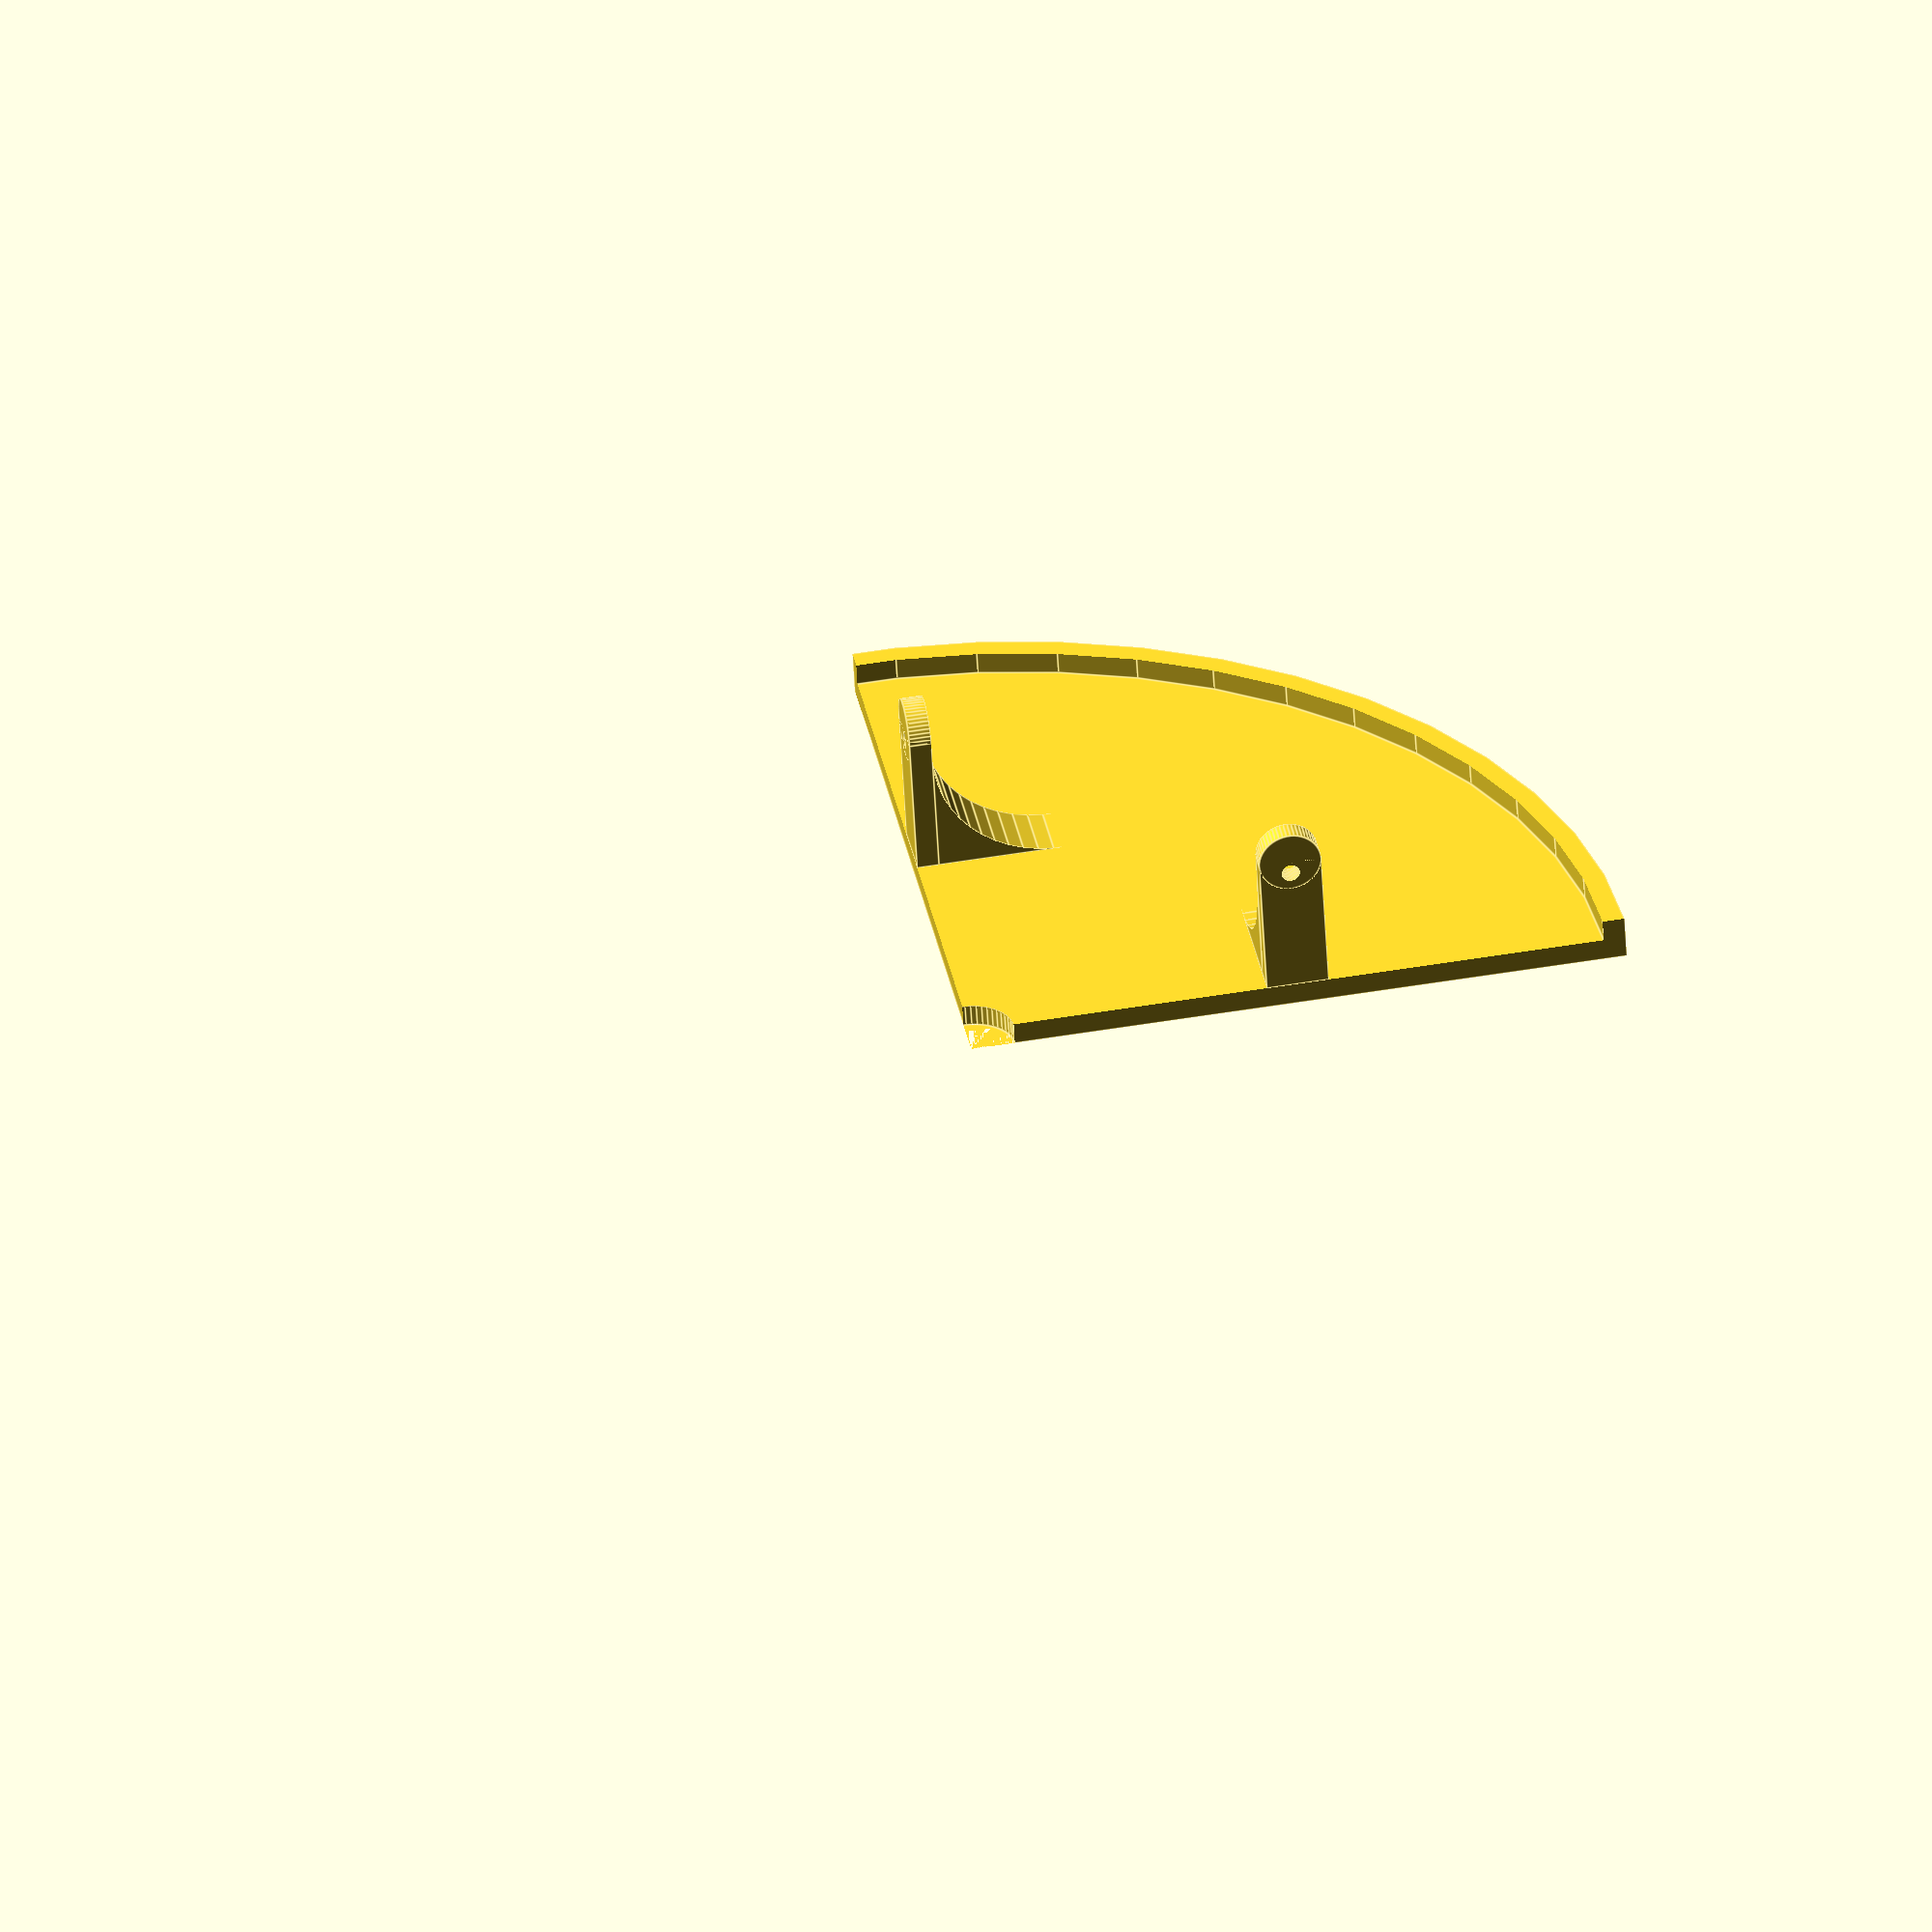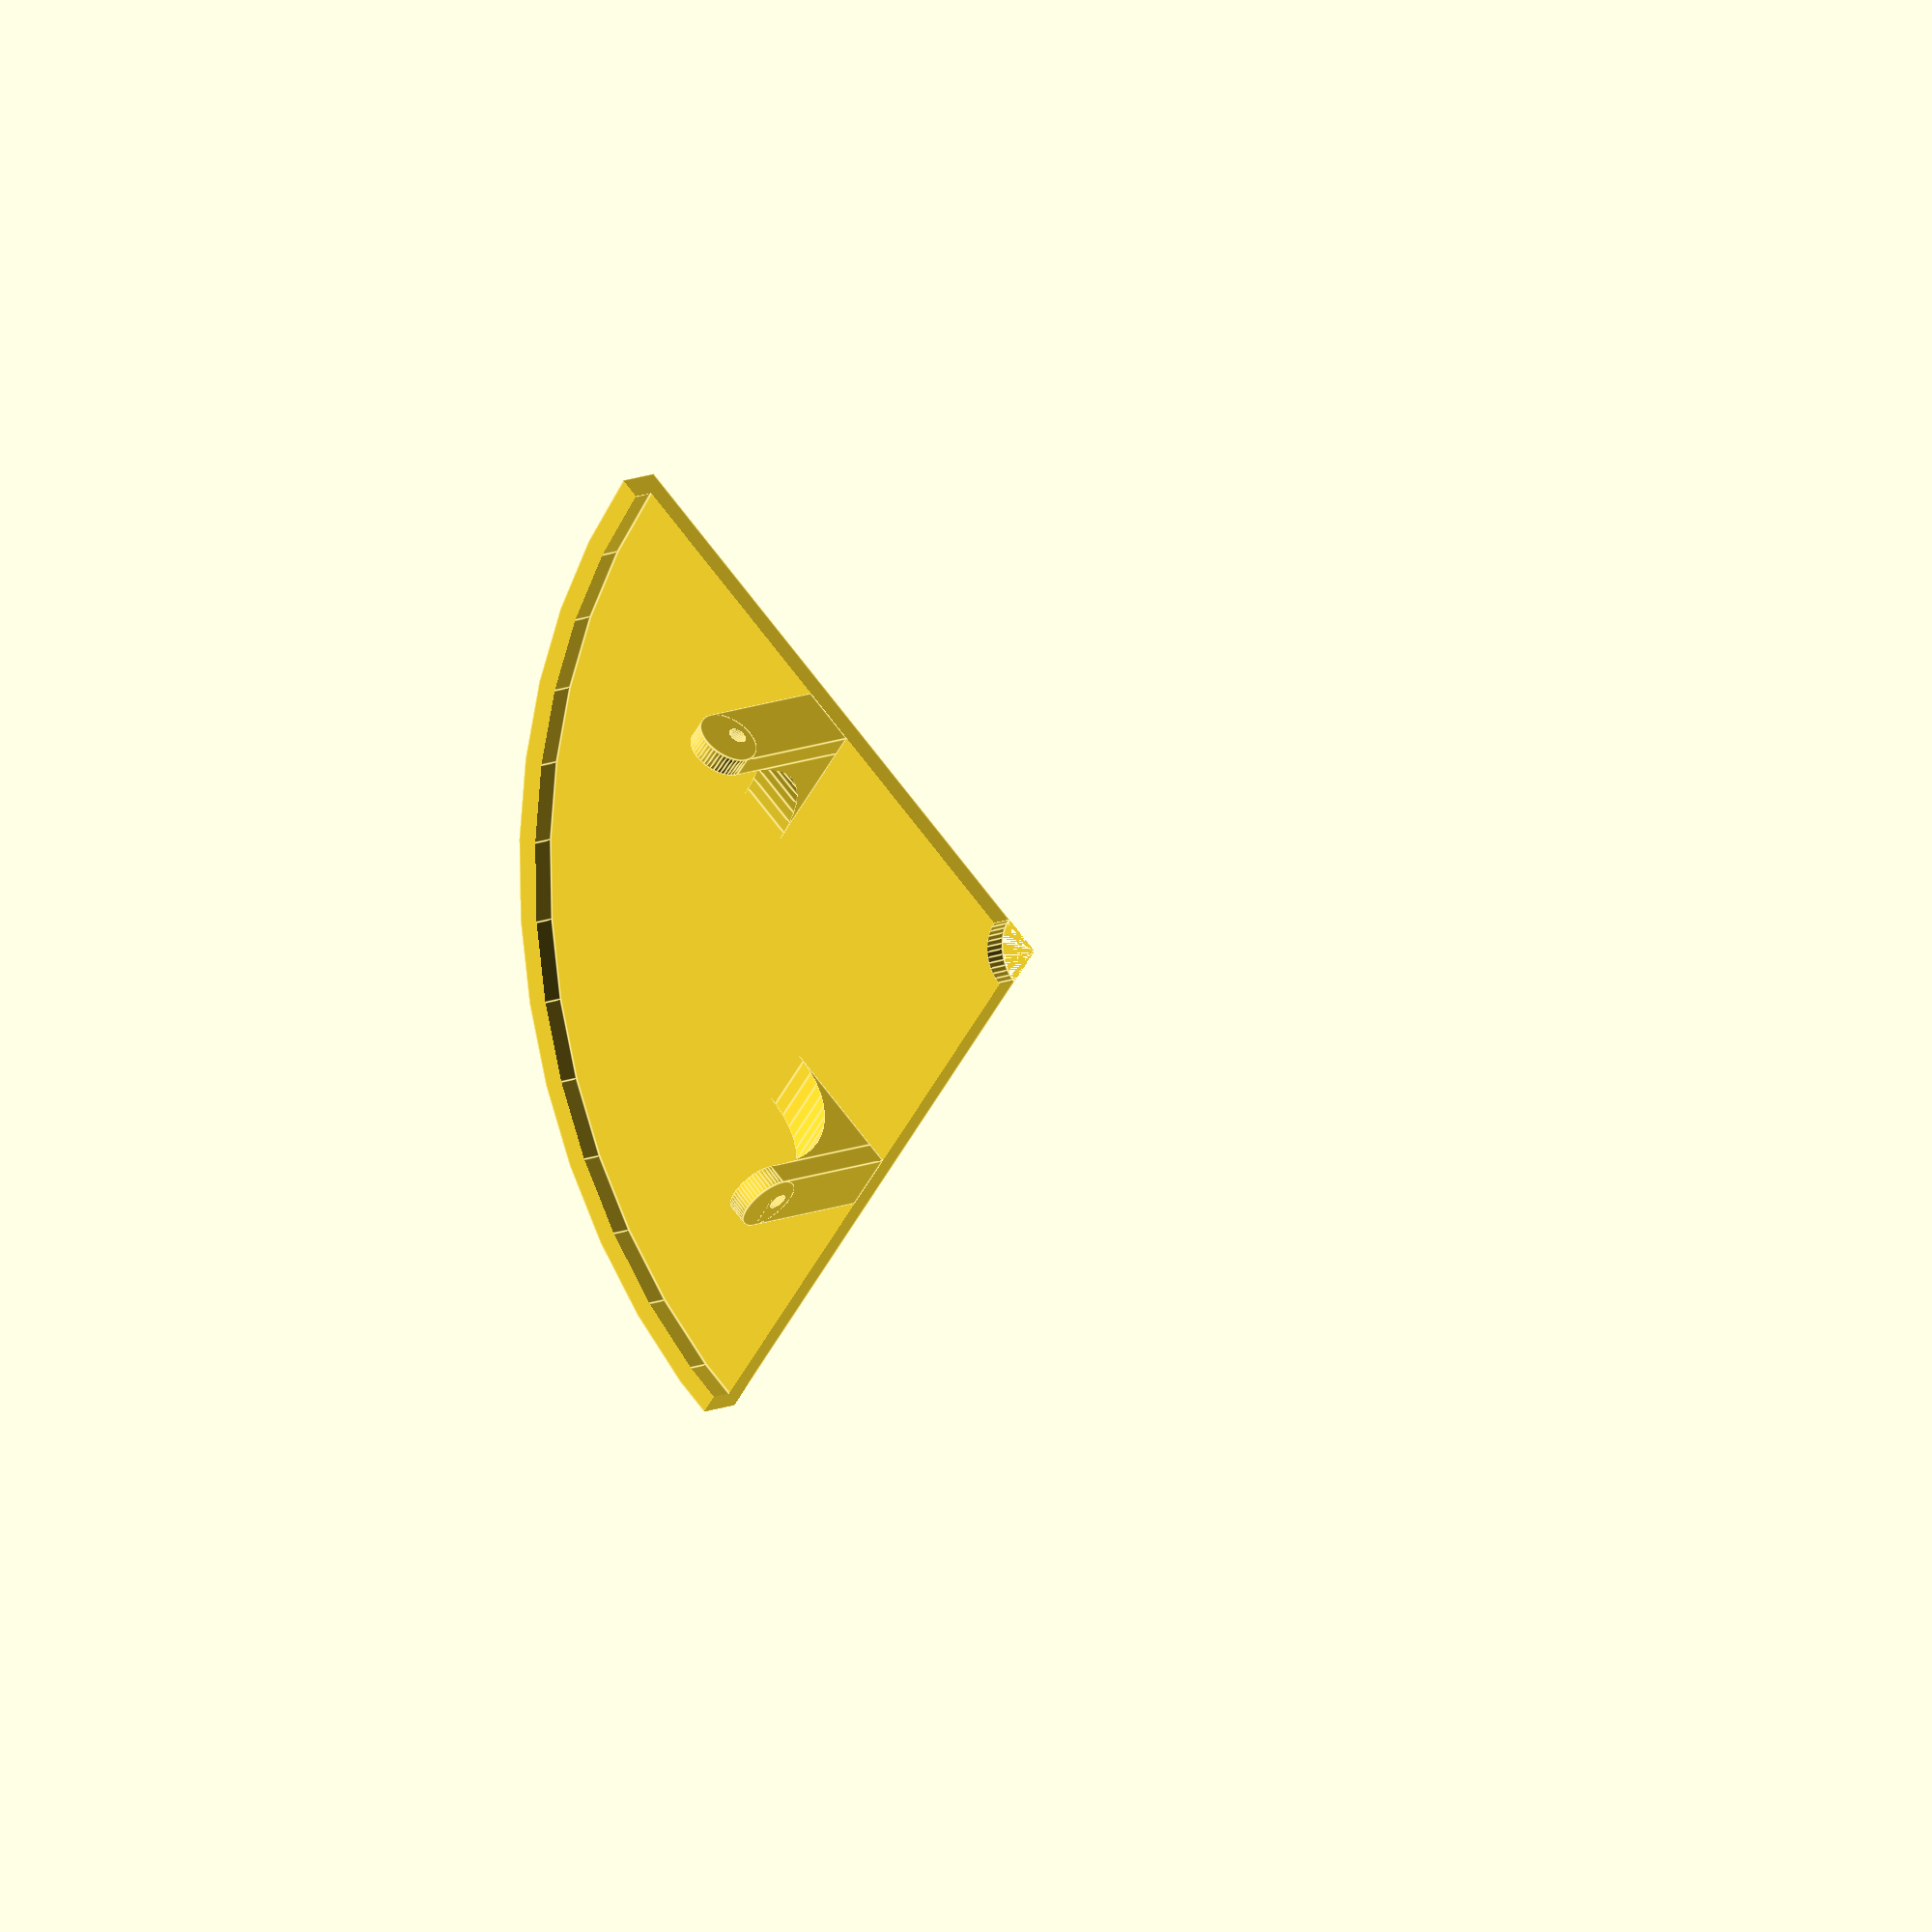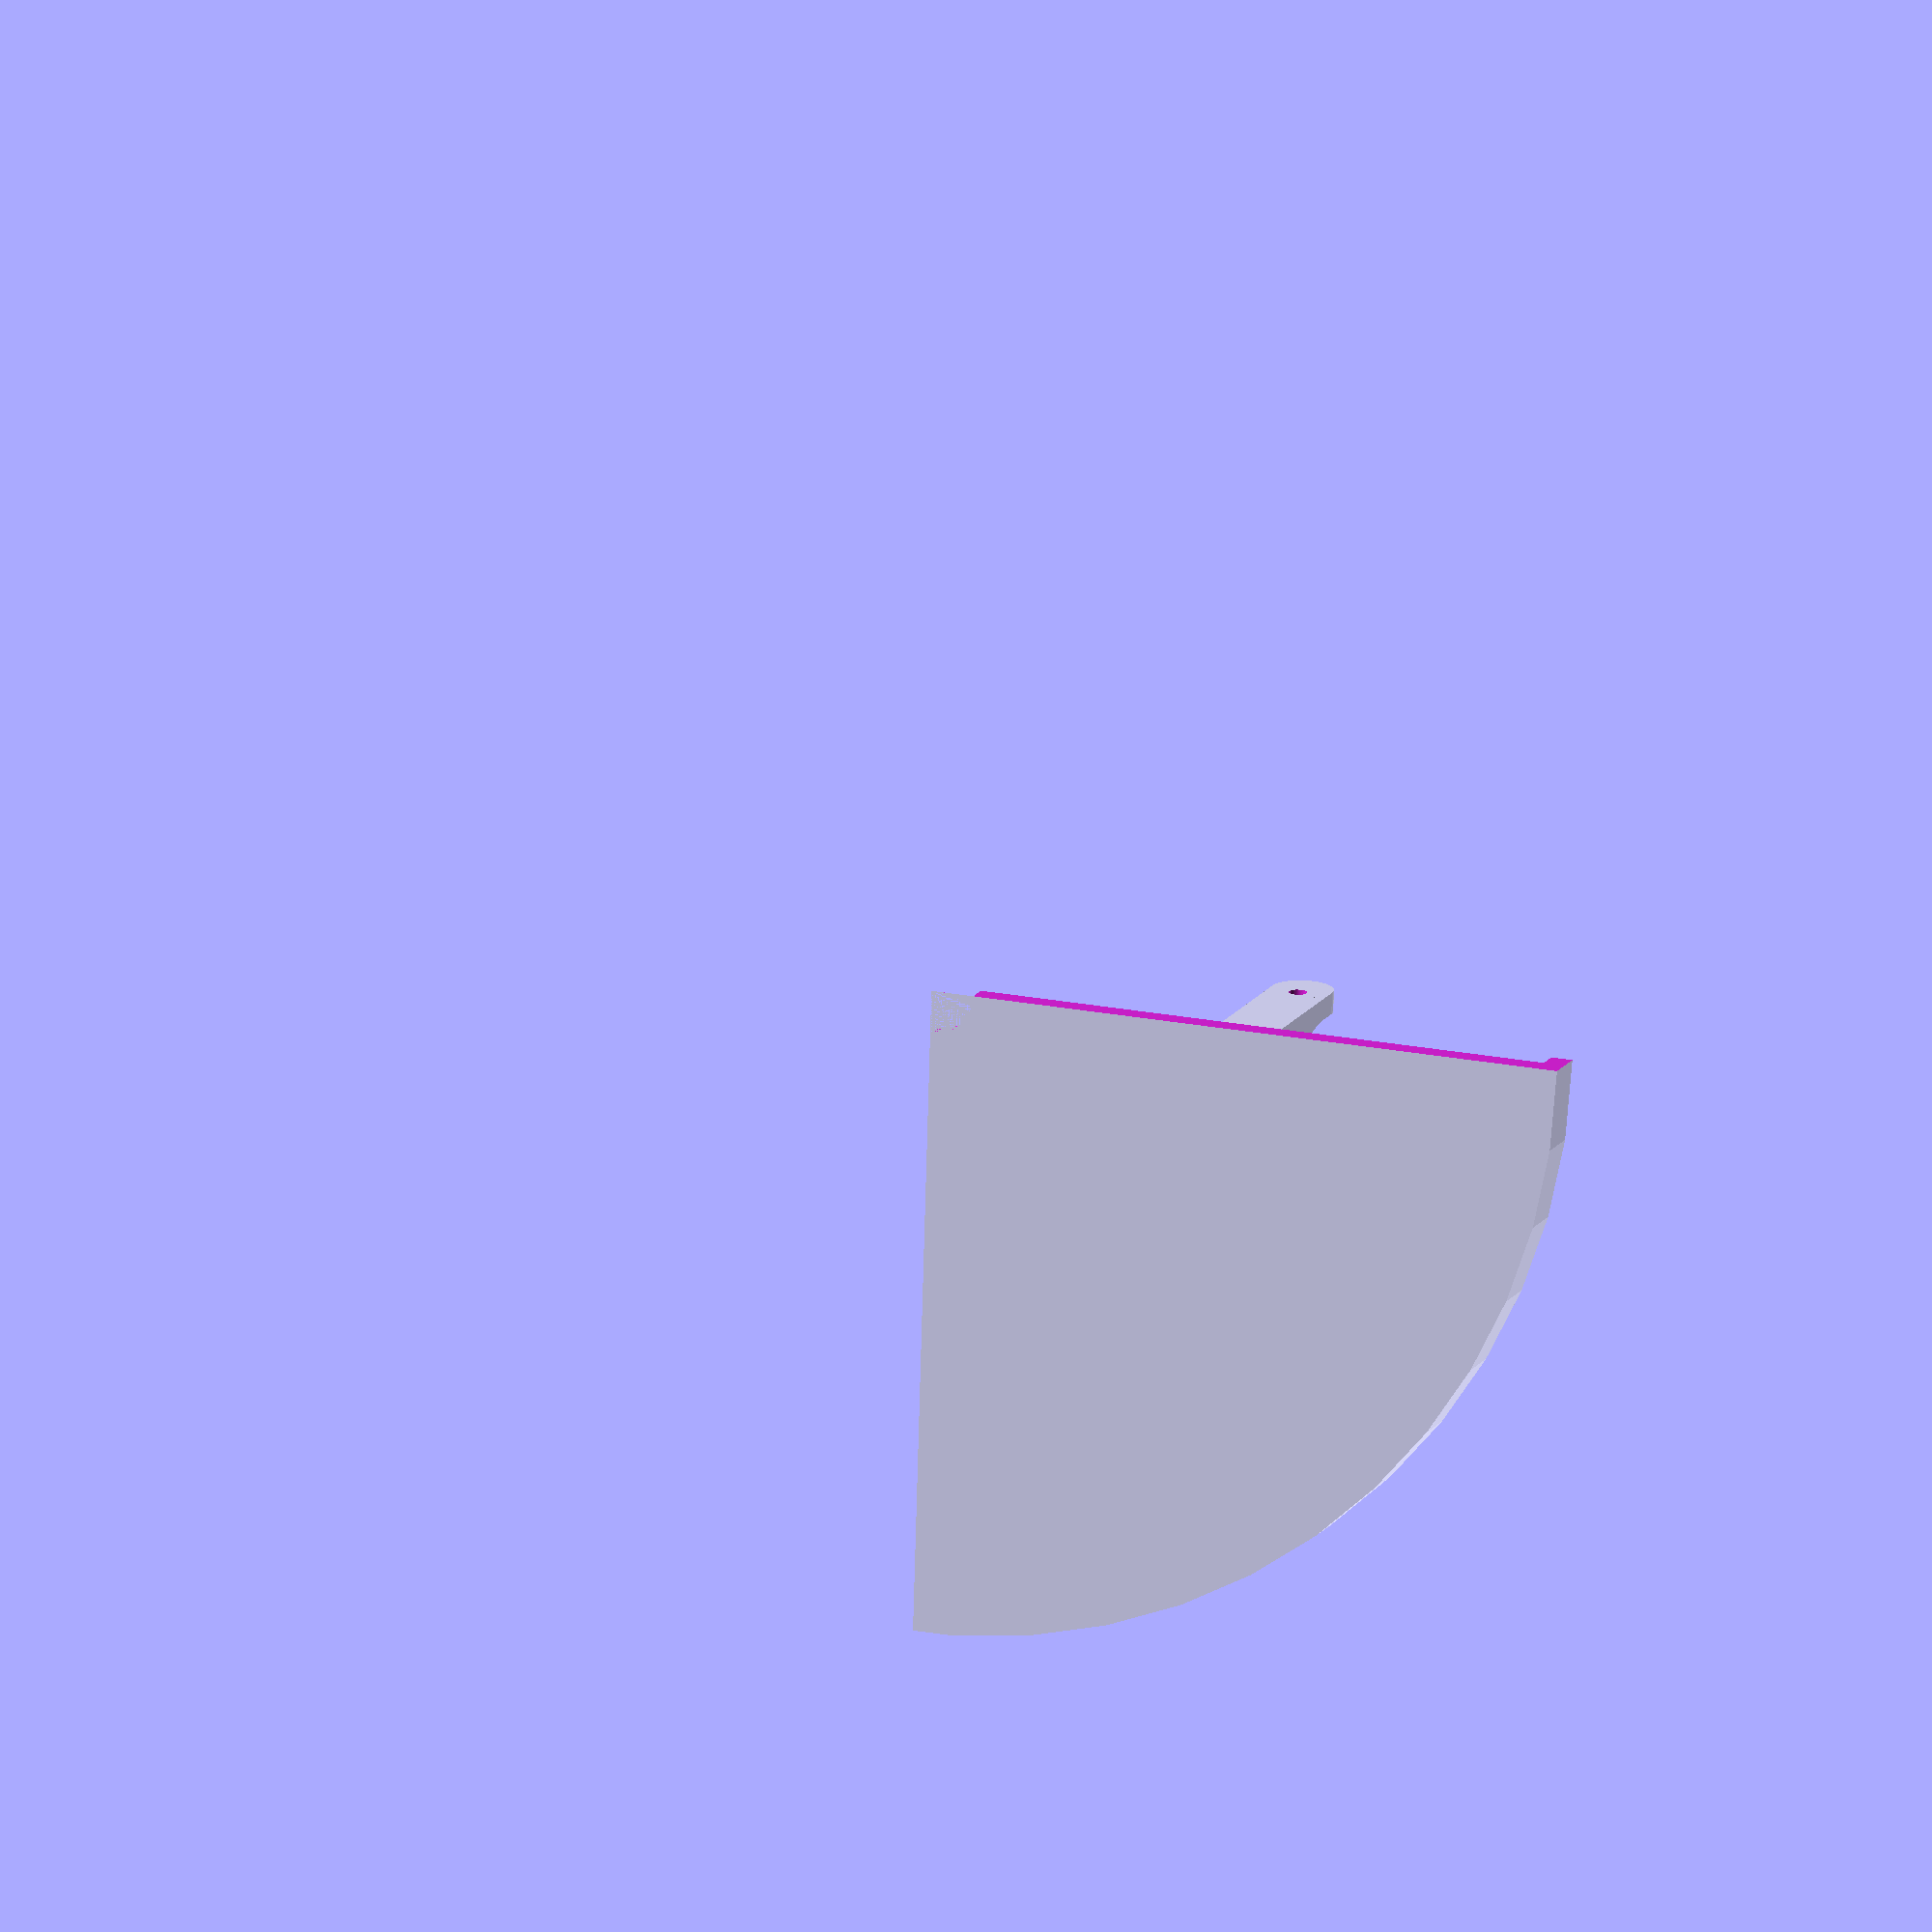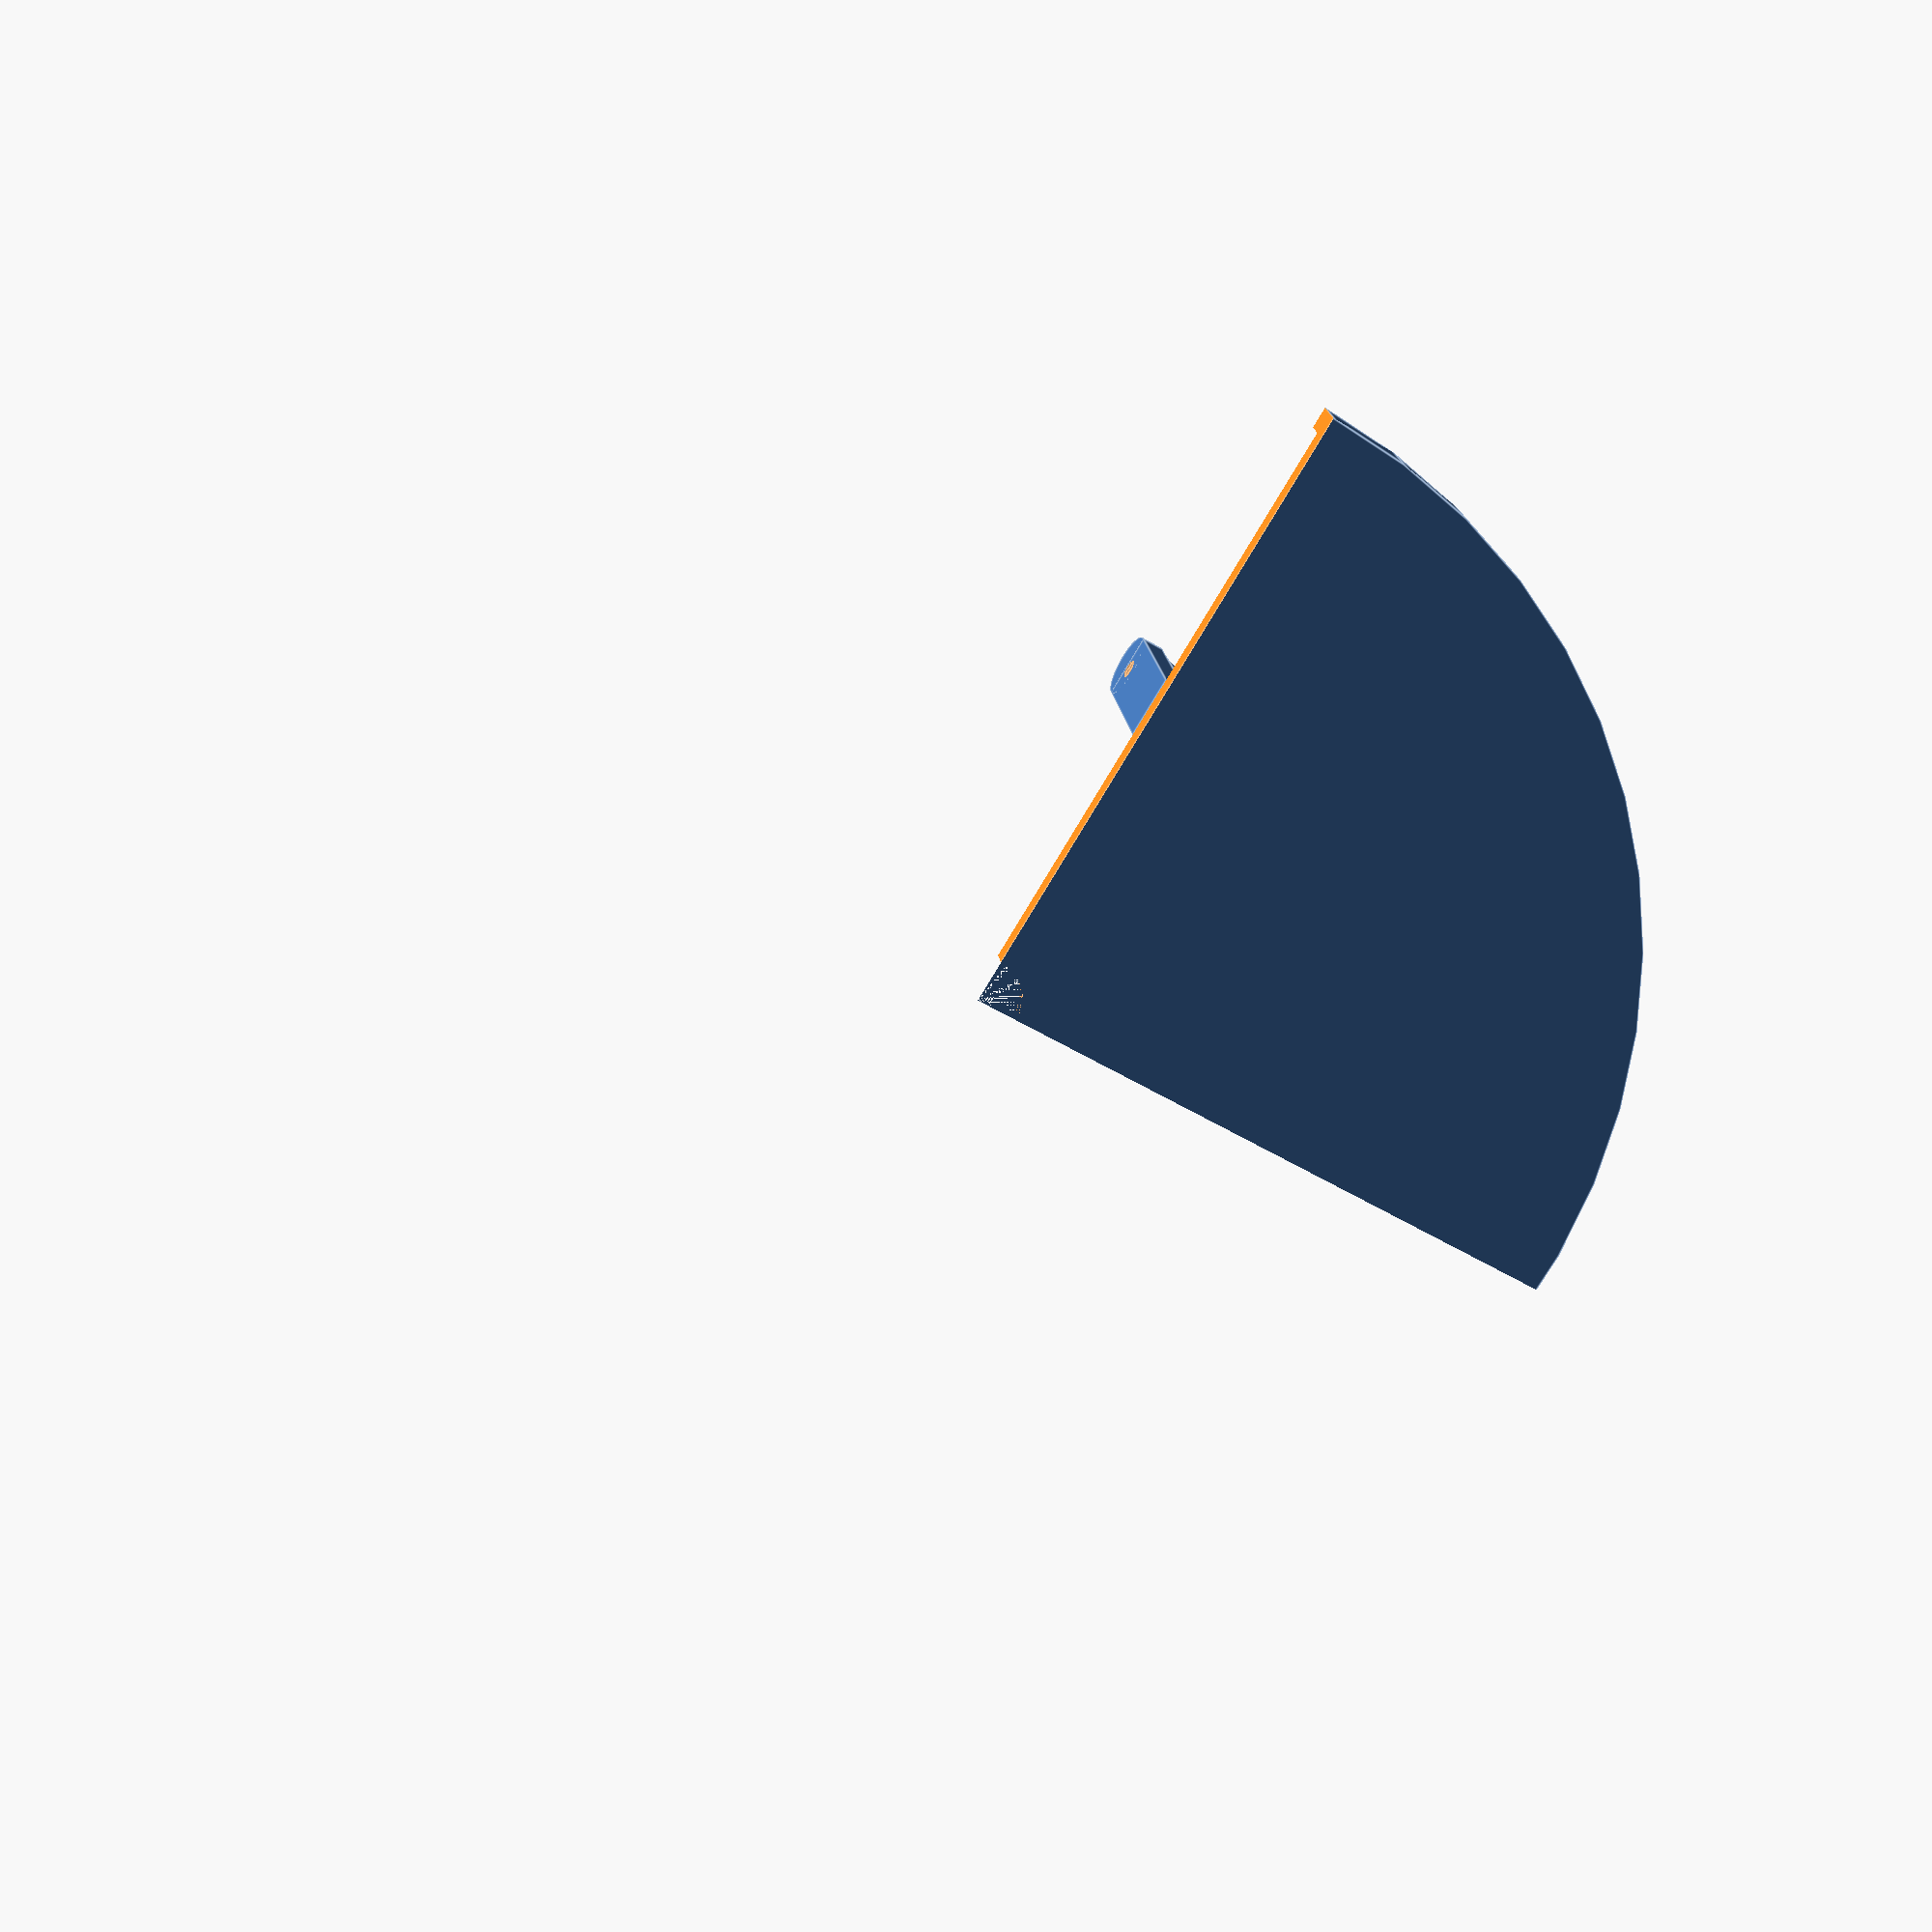
<openscad>
$fn=50;
radius=150;      // radius of the shelf
thickness=5;    // thickness of the shelf
previs=thickness+5; // this is the front side of the shelf (let's make it a bit bigger) - default value should be OK
support_l=40;   // length of support for screw
screw_d=4.2;      // screw diameter
support_thickness=5;        // thickness of the "leg" (default value is usually OK)
support_width=screw_d+10; //  width of the "leg" (defined as screw hole + 10mm)
corner_hole=10;             // radius of corner hole (for cables etc.)


// main code

difference() {
    union() {
     shelf(radius,thickness,previs);
    
     translate([radius/2+support_width/2,0,thickness]) rotate([90,0,180]) 
      support(support_l,screw_d,support_width,support_thickness);
    
     translate([0,radius/2-support_width/2,thickness]) 
      rotate([90,0,90]) 
       support(support_l,screw_d,support_width,support_thickness);
    }
    cylinder(r=corner_hole,h=thickness+0.1); // corner hole
}
    

module shelf(radius,thickness,previs) {
 difference() {
  cylinder(r=radius,h=previs);
  translate([0,0,thickness]) cylinder(r=radius-thickness,h=thickness+100);
  translate([-radius-0.1,-radius-0.1,-0.1]) 
     cube([radius+0.1,radius*2+0.1,thickness+previs+0.2]);
  translate([-0.1,-radius,-0.1]) cube([radius+0.2,radius,thickness+previs+0.2]);
 }
    
}

module support(support_l,screw_d,support_width,support_thickness) {
    difference() {
     union() {
      cube([support_width,support_l-support_width/2,support_thickness]);
      translate([support_width/2,support_l-support_width/2,0]) cylinder(d=support_width,h=support_thickness);
     }
     translate([support_width/2,support_l*0.75,-0.1]) cylinder(d=screw_d,h=support_thickness+0.2);
    }
    
    difference() {
    translate([0,0,support_thickness]) 
    cube([support_width,support_l*0.70,support_l*0.70]);
      translate([-0.1,support_l*0.70,support_thickness+support_l*0.70])
        rotate([0,90,0])  
         cylinder(r=support_l*0.70,h=support_width+0.2);
    }
}
</openscad>
<views>
elev=236.3 azim=169.9 roll=177.0 proj=o view=edges
elev=168.3 azim=38.3 roll=136.7 proj=o view=edges
elev=344.6 azim=178.3 roll=200.2 proj=o view=solid
elev=160.1 azim=59.4 roll=6.7 proj=p view=edges
</views>
